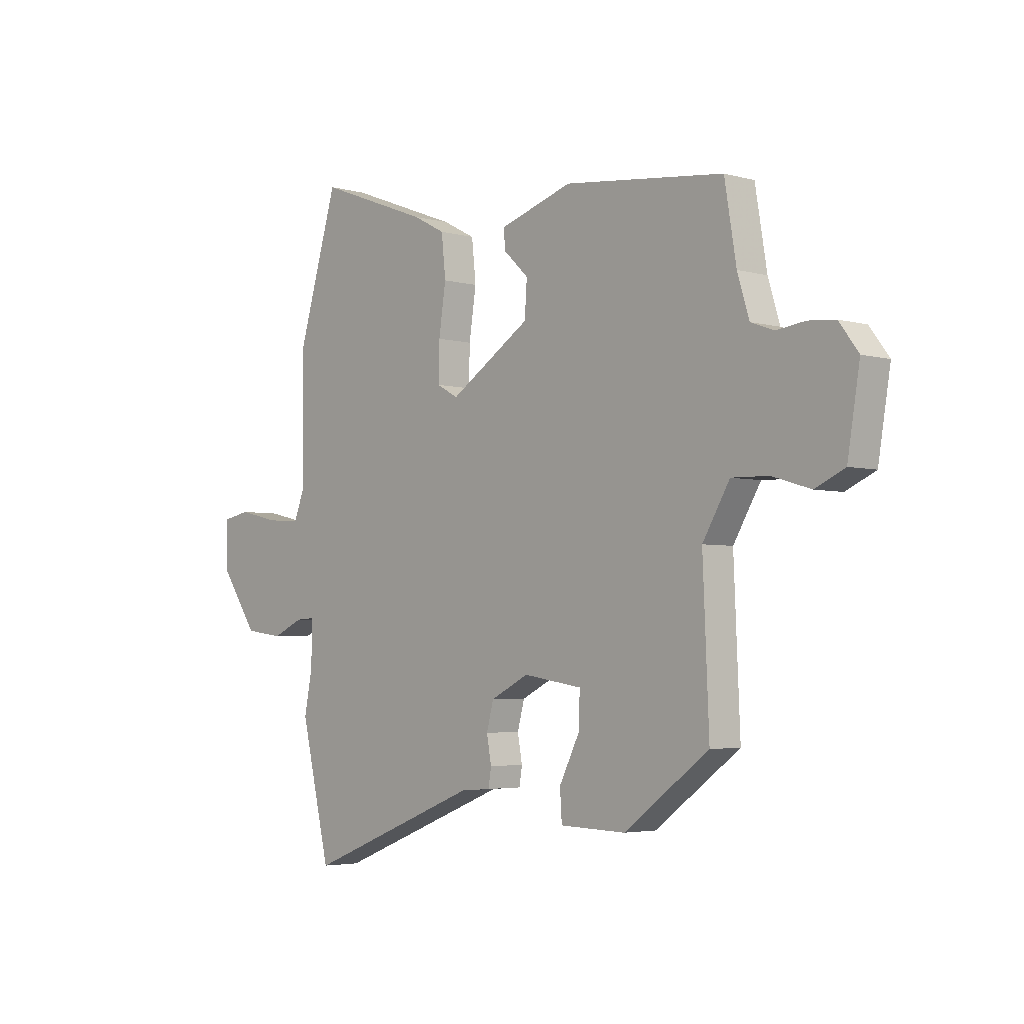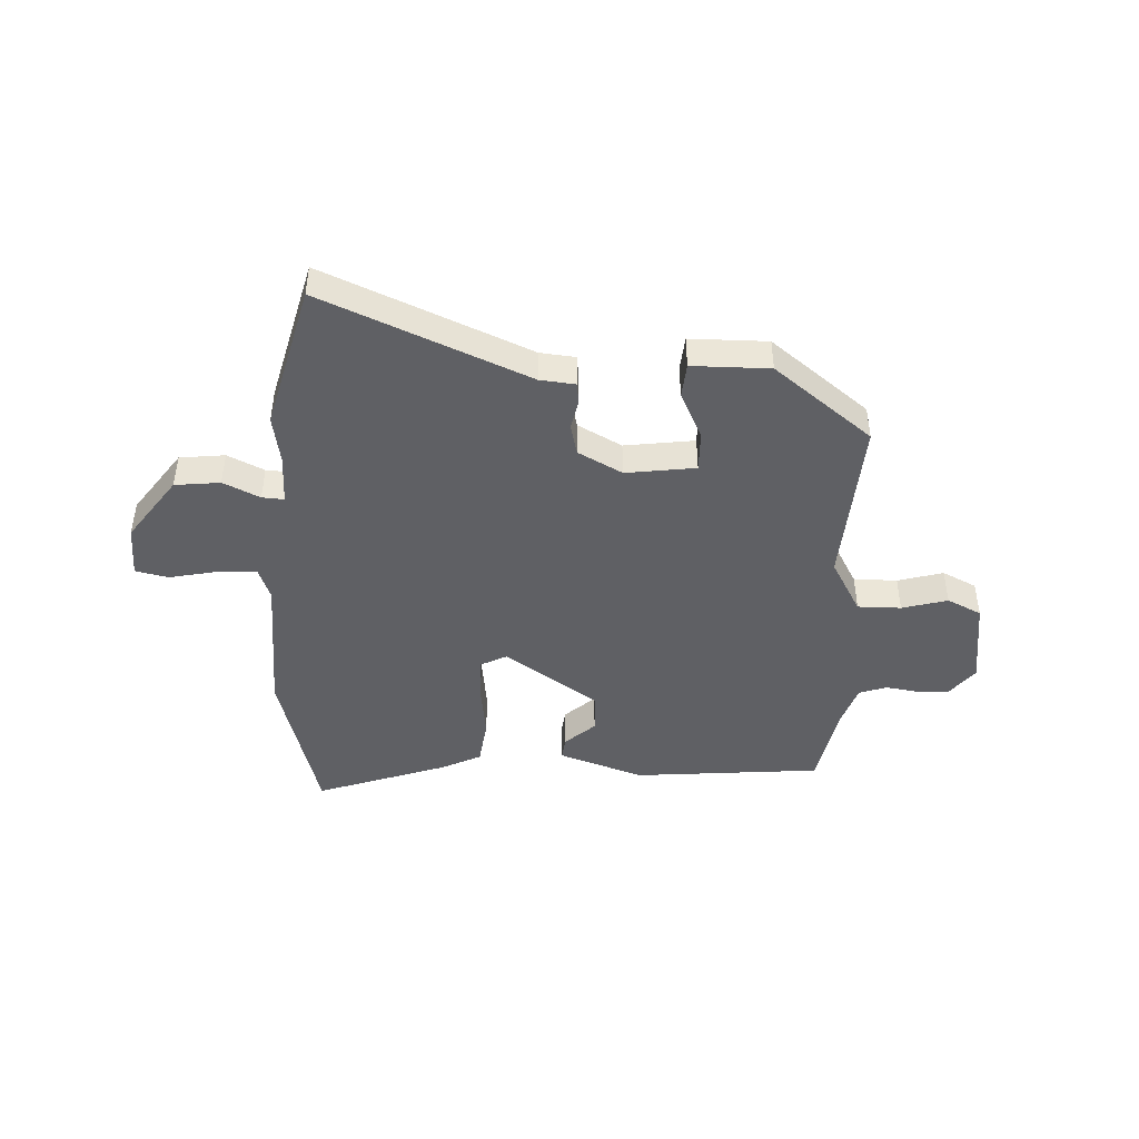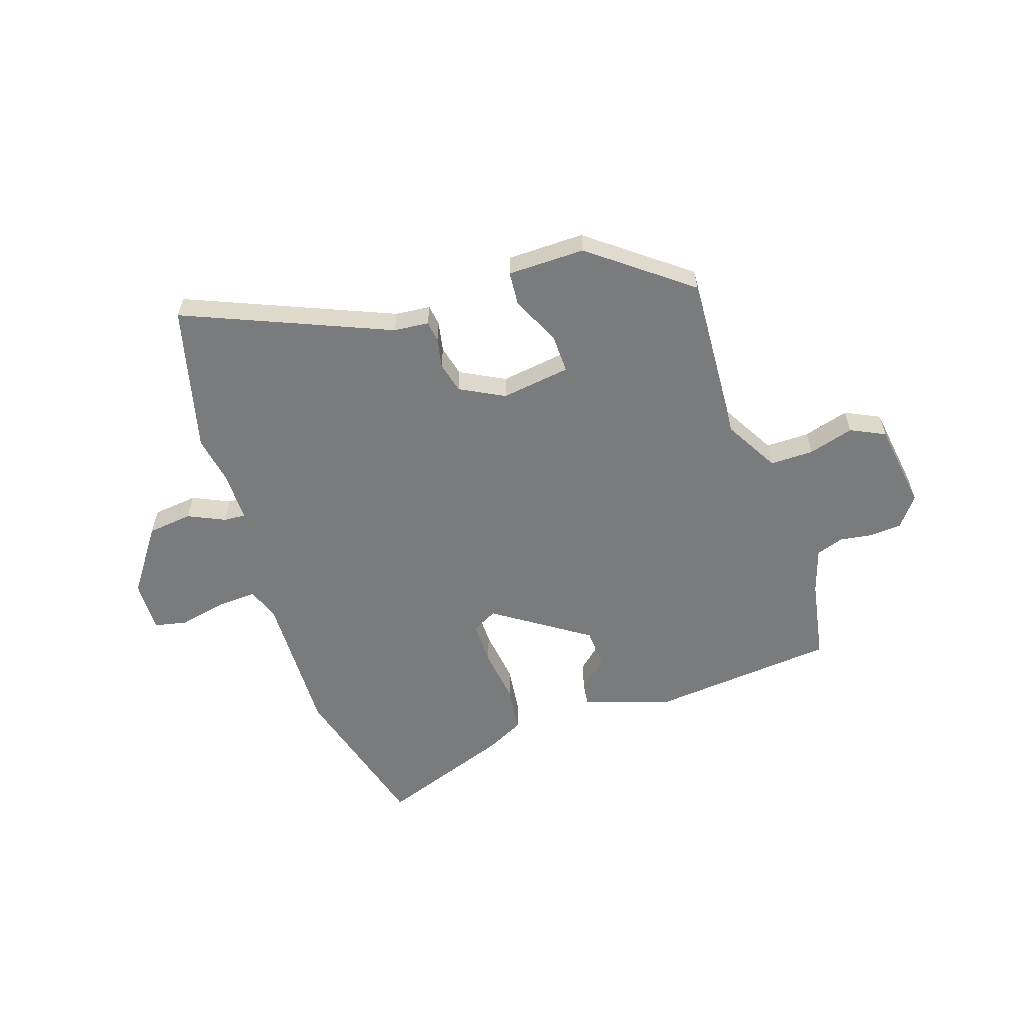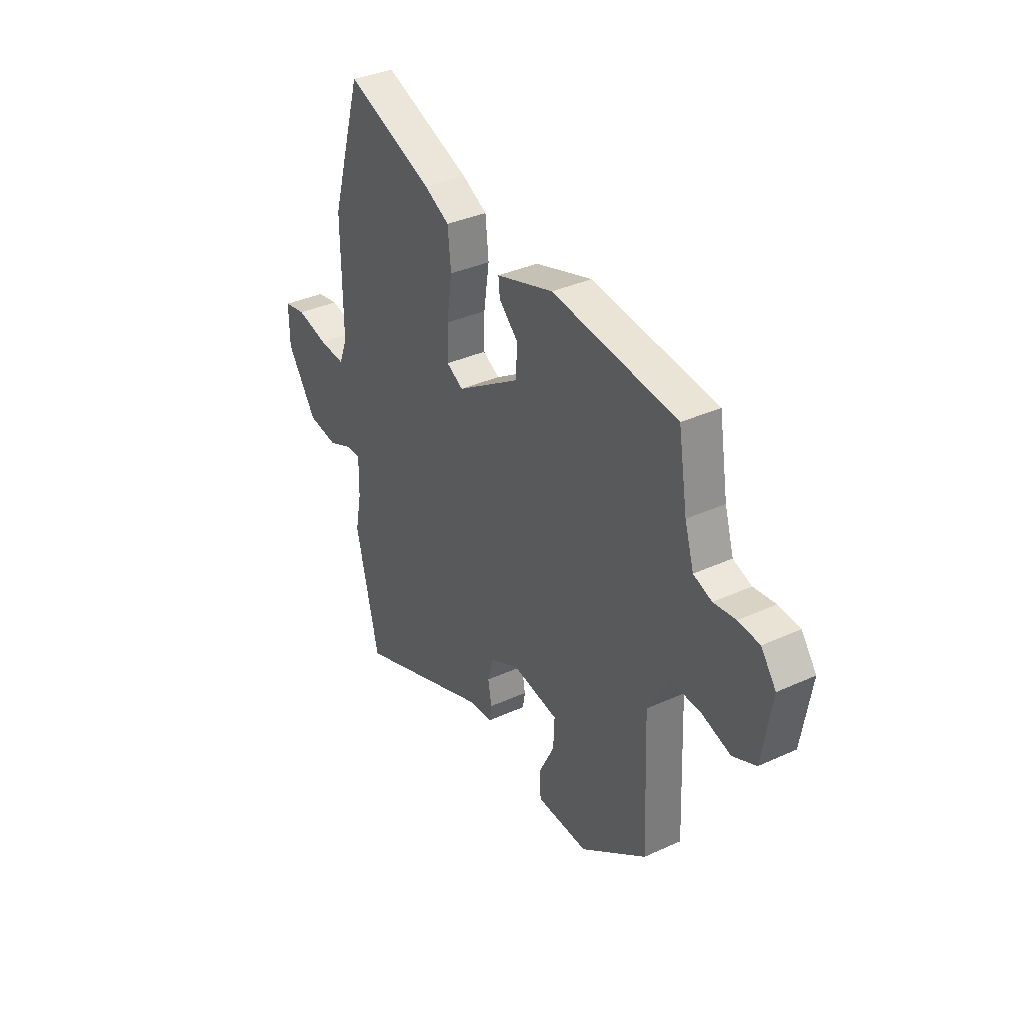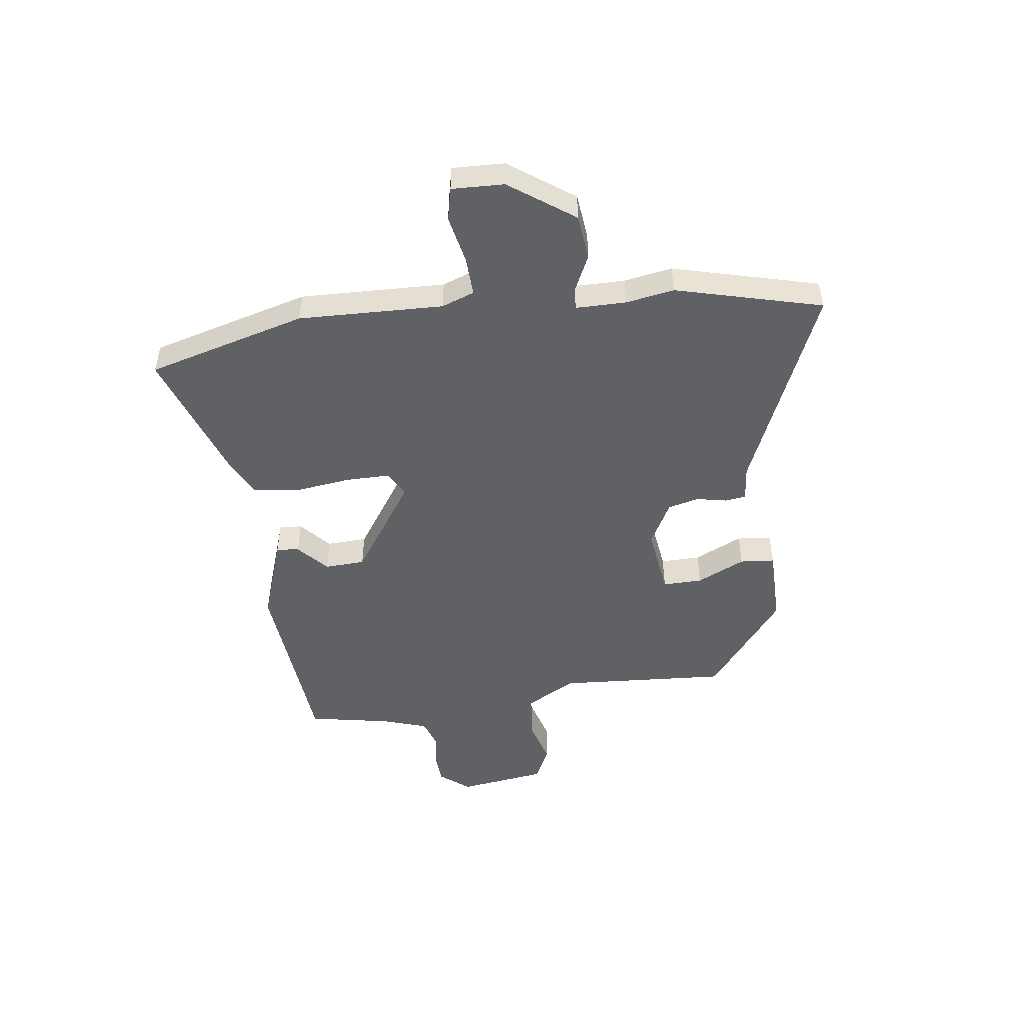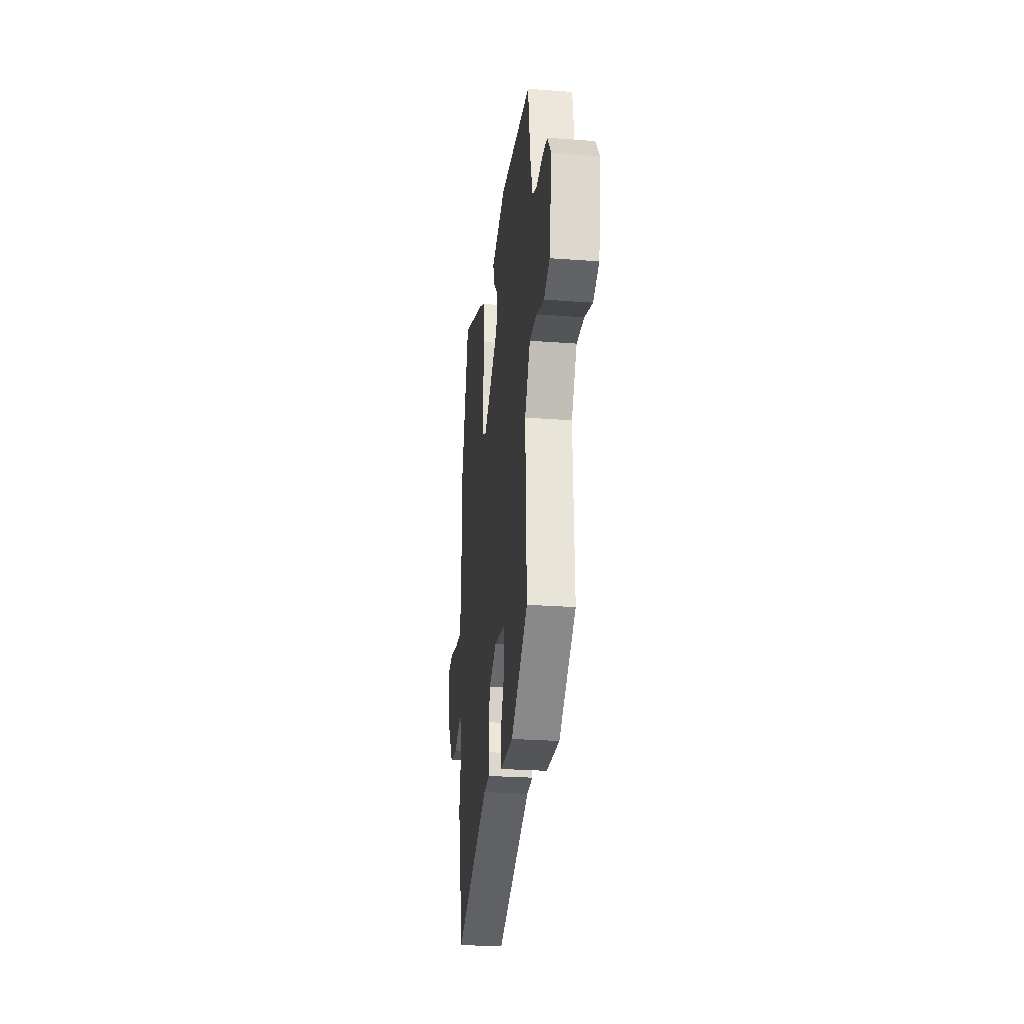
<metadata>
{"format":"obj","ext":"obj","renderer":"f3d","projection":"perspective","resolution":1024,"background":"white","views":[{"elev":-3.8,"azim":-132.5,"up":"+Z"},{"elev":-45.0,"azim":176.1,"up":"+Y"},{"elev":-58.3,"azim":-162.6,"up":"+Y"},{"elev":36.0,"azim":-120.9,"up":"+Z"},{"elev":-49.2,"azim":96.3,"up":"+Y"},{"elev":-26.2,"azim":-96.7,"up":"+Z"}]}
</metadata>
<code>
v -0.464 0.07 -0.378
v -0.451 0.07 -0.069
v -0.509 0.07 0.029
v -0.588 0.07 0.027
v -0.67 0.07 0.002
v -0.733 0.07 0.031
v -0.759 0.07 0.19
v -0.718 0.07 0.245
v -0.66 0.07 0.25
v -0.6 0.07 0.242
v -0.55 0.07 0.26
v -0.525 0.07 0.342
v -0.5 0.07 0.493
v -0.159 0.07 0.531
v -0.003 0.07 0.481
v -0.007 0.07 0.44
v -0.06 0.07 0.39
v -0.055 0.07 0.317
v 0.118 0.07 0.205
v 0.164 0.07 0.23
v 0.162 0.07 0.31
v 0.147 0.07 0.41
v 0.156 0.07 0.496
v 0.225 0.07 0.532
v 0.464 0.07 0.622
v 0.549 0.07 0.335
v 0.547 0.07 0.072
v 0.57 0.07 0.013
v 0.642 0.07 0.018
v 0.728 0.07 0.038
v 0.788 0.07 0.026
v 0.787 0.07 -0.069
v 0.706 0.07 -0.188
v 0.624 0.07 -0.199
v 0.557 0.07 -0.169
v 0.517 0.07 -0.167
v 0.519 0.07 -0.259
v 0.536 0.07 -0.346
v 0.473 0.07 -0.613
v 0.098 0.07 -0.463
v 0.034 0.07 -0.458
v 0.028 0.07 -0.42
v 0.038 0.07 -0.365
v 0.023 0.07 -0.309
v -0.058 0.07 -0.268
v -0.184 0.07 -0.288
v -0.181 0.07 -0.36
v -0.138 0.07 -0.446
v -0.142 0.07 -0.509
v -0.283 0.07 -0.513
v -0.464 0 -0.378
v -0.451 0 -0.069
v -0.509 0 0.029
v -0.588 0 0.027
v -0.67 0 0.002
v -0.733 0 0.031
v -0.759 0 0.19
v -0.718 0 0.245
v -0.66 0 0.25
v -0.6 0 0.242
v -0.55 0 0.26
v -0.525 0 0.342
v -0.5 0 0.493
v -0.159 0 0.531
v -0.003 0 0.481
v -0.007 0 0.44
v -0.06 0 0.39
v -0.055 0 0.317
v 0.118 0 0.205
v 0.164 0 0.23
v 0.162 0 0.31
v 0.147 0 0.41
v 0.156 0 0.496
v 0.225 0 0.532
v 0.464 0 0.622
v 0.549 0 0.335
v 0.547 0 0.072
v 0.57 0 0.013
v 0.642 0 0.018
v 0.728 0 0.038
v 0.788 0 0.026
v 0.787 0 -0.069
v 0.706 0 -0.188
v 0.624 0 -0.199
v 0.557 0 -0.169
v 0.517 0 -0.167
v 0.519 0 -0.259
v 0.536 0 -0.346
v 0.473 0 -0.613
v 0.098 0 -0.463
v 0.034 0 -0.458
v 0.028 0 -0.42
v 0.038 0 -0.365
v 0.023 0 -0.309
v -0.058 0 -0.268
v -0.184 0 -0.288
v -0.181 0 -0.36
v -0.138 0 -0.446
v -0.142 0 -0.509
v -0.283 0 -0.513
f 50 1 2
f 49 50 2
f 48 49 2
f 47 48 2
f 46 47 2 3
f 45 46 3
f 44 45 3
f 40 41 42 43
f 40 43 44
f 39 40 44
f 38 39 44
f 37 38 44
f 36 37 44 3
f 33 34 35
f 32 33 35
f 31 32 35
f 30 31 35
f 29 30 35
f 28 29 35 36
f 27 28 36 3
f 25 26 27
f 24 25 27
f 23 24 27
f 22 23 27
f 21 22 27
f 20 21 27
f 19 20 27
f 15 16 17
f 14 15 17
f 13 14 17
f 12 13 17
f 11 12 17 18
f 10 11 18 19
f 8 9 10
f 7 8 10
f 6 7 10
f 5 6 10
f 4 5 10
f 10 19 27
f 4 10 27
f 3 4 27
f 52 51 100
f 52 100 99
f 52 99 98
f 52 98 97
f 53 52 97 96
f 53 96 95
f 53 95 94
f 93 92 91 90
f 94 93 90
f 94 90 89
f 94 89 88
f 94 88 87
f 53 94 87 86
f 85 84 83
f 85 83 82
f 85 82 81
f 85 81 80
f 85 80 79
f 86 85 79 78
f 53 86 78 77
f 77 76 75
f 77 75 74
f 77 74 73
f 77 73 72
f 77 72 71
f 77 71 70
f 77 70 69
f 67 66 65
f 67 65 64
f 67 64 63
f 67 63 62
f 68 67 62 61
f 69 68 61 60
f 60 59 58
f 60 58 57
f 60 57 56
f 60 56 55
f 60 55 54
f 77 69 60
f 77 60 54
f 77 54 53
f 1 51 52 2
f 2 52 53 3
f 3 53 54 4
f 4 54 55 5
f 5 55 56 6
f 6 56 57 7
f 7 57 58 8
f 8 58 59 9
f 9 59 60 10
f 10 60 61 11
f 11 61 62 12
f 12 62 63 13
f 13 63 64 14
f 14 64 65 15
f 15 65 66 16
f 16 66 67 17
f 17 67 68 18
f 18 68 69 19
f 19 69 70 20
f 20 70 71 21
f 21 71 72 22
f 22 72 73 23
f 23 73 74 24
f 24 74 75 25
f 25 75 76 26
f 26 76 77 27
f 27 77 78 28
f 28 78 79 29
f 29 79 80 30
f 30 80 81 31
f 31 81 82 32
f 32 82 83 33
f 33 83 84 34
f 34 84 85 35
f 35 85 86 36
f 36 86 87 37
f 37 87 88 38
f 38 88 89 39
f 39 89 90 40
f 40 90 91 41
f 41 91 92 42
f 42 92 93 43
f 43 93 94 44
f 44 94 95 45
f 45 95 96 46
f 46 96 97 47
f 47 97 98 48
f 48 98 99 49
f 49 99 100 50
f 50 100 51 1

</code>
